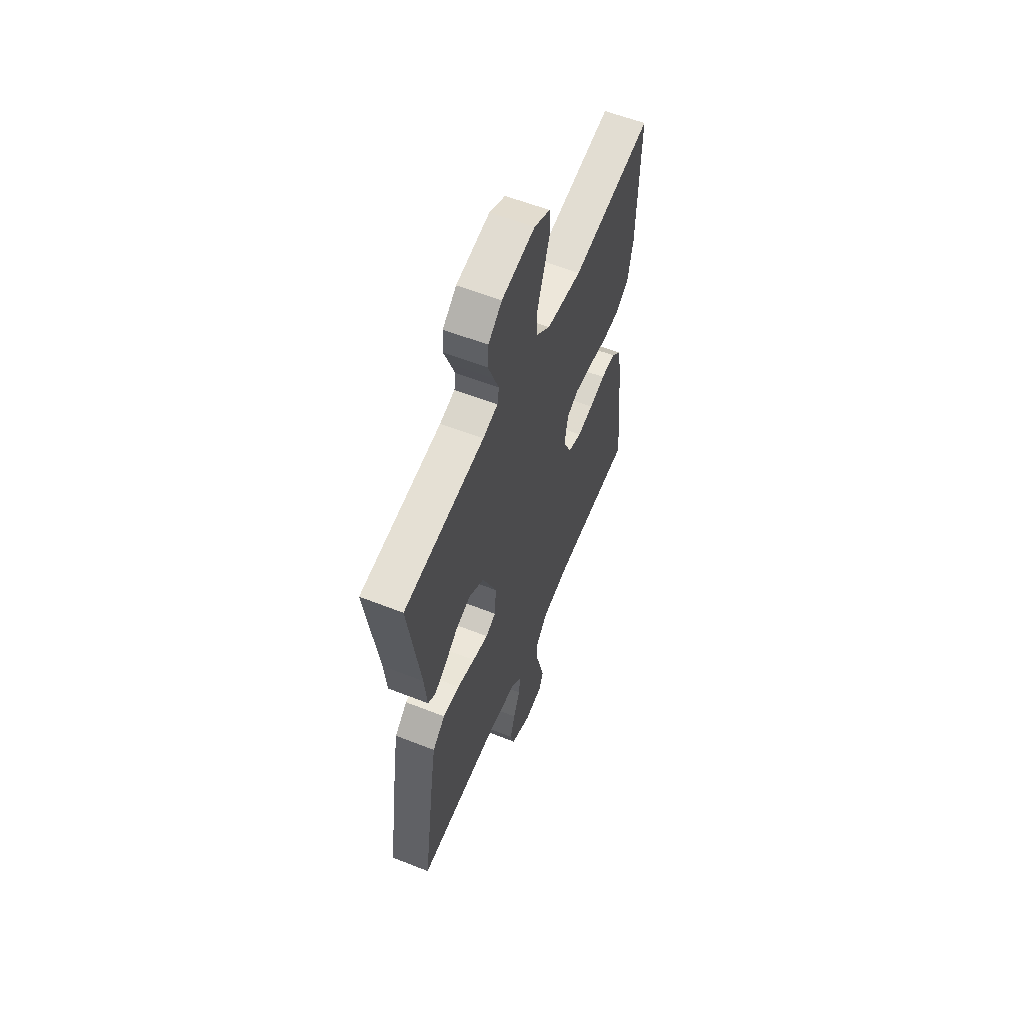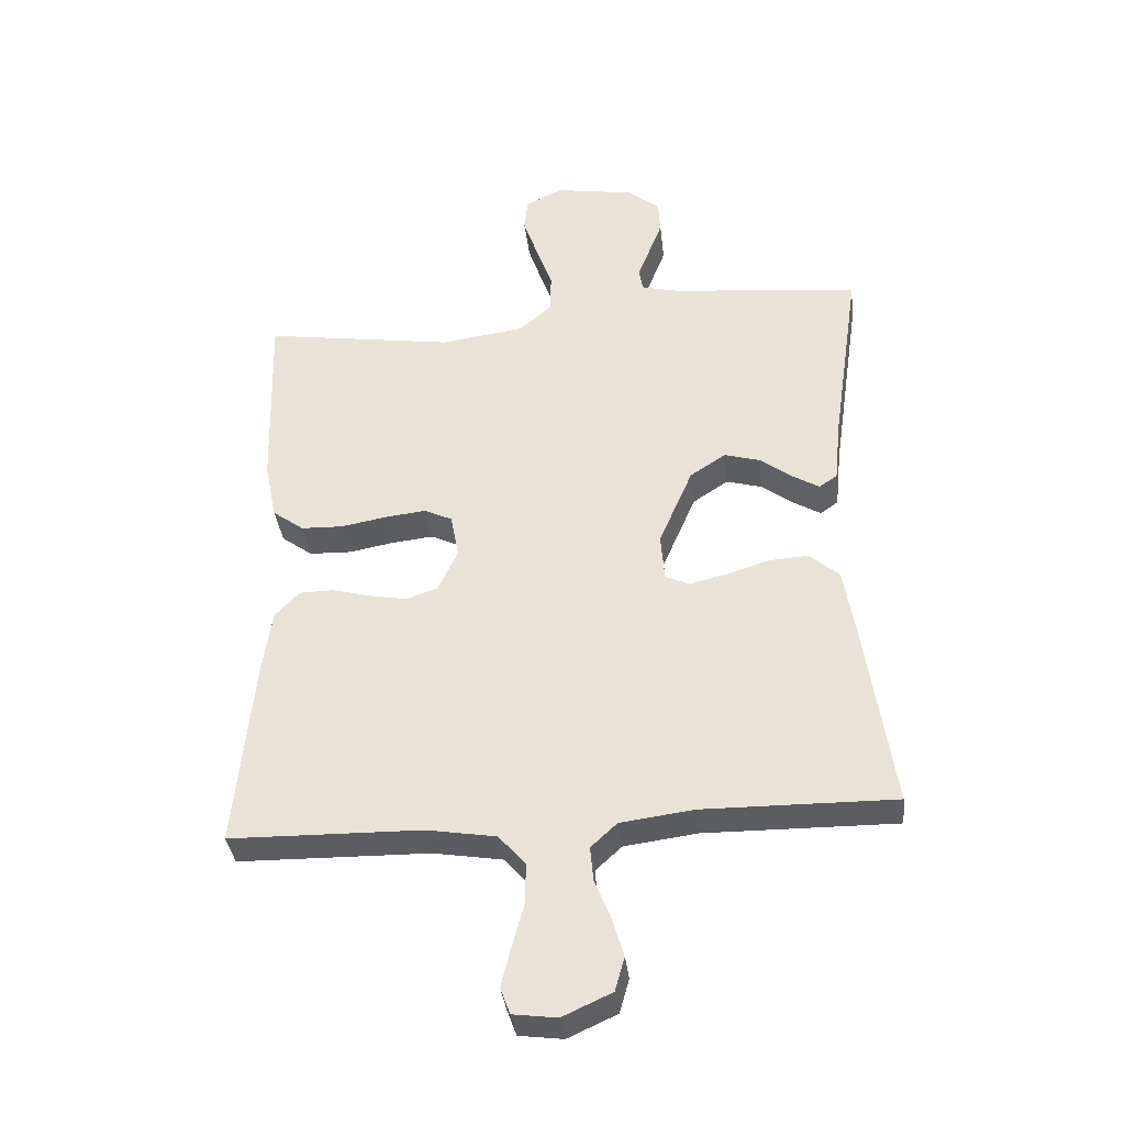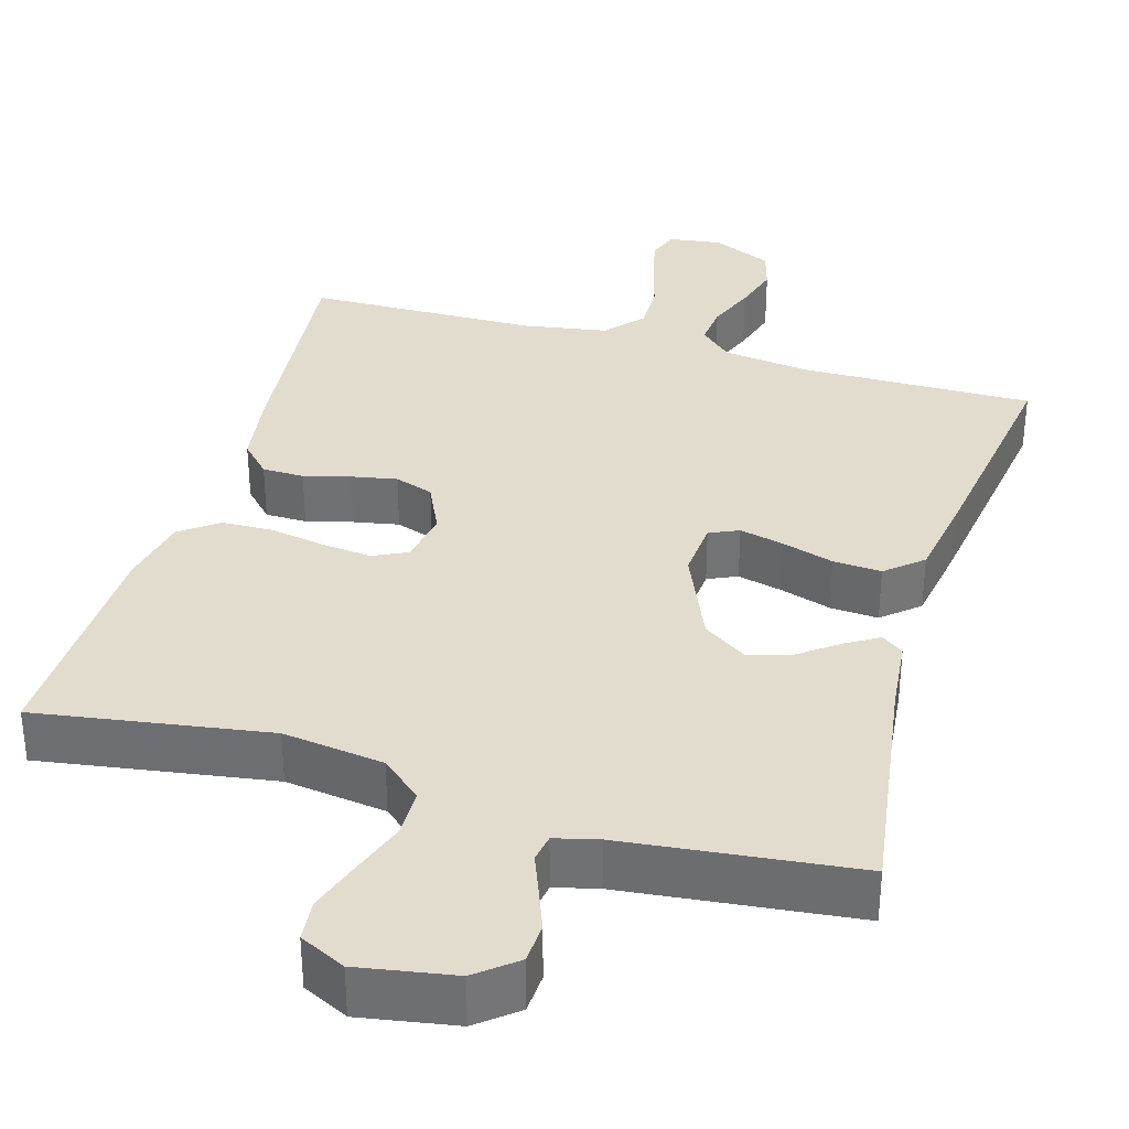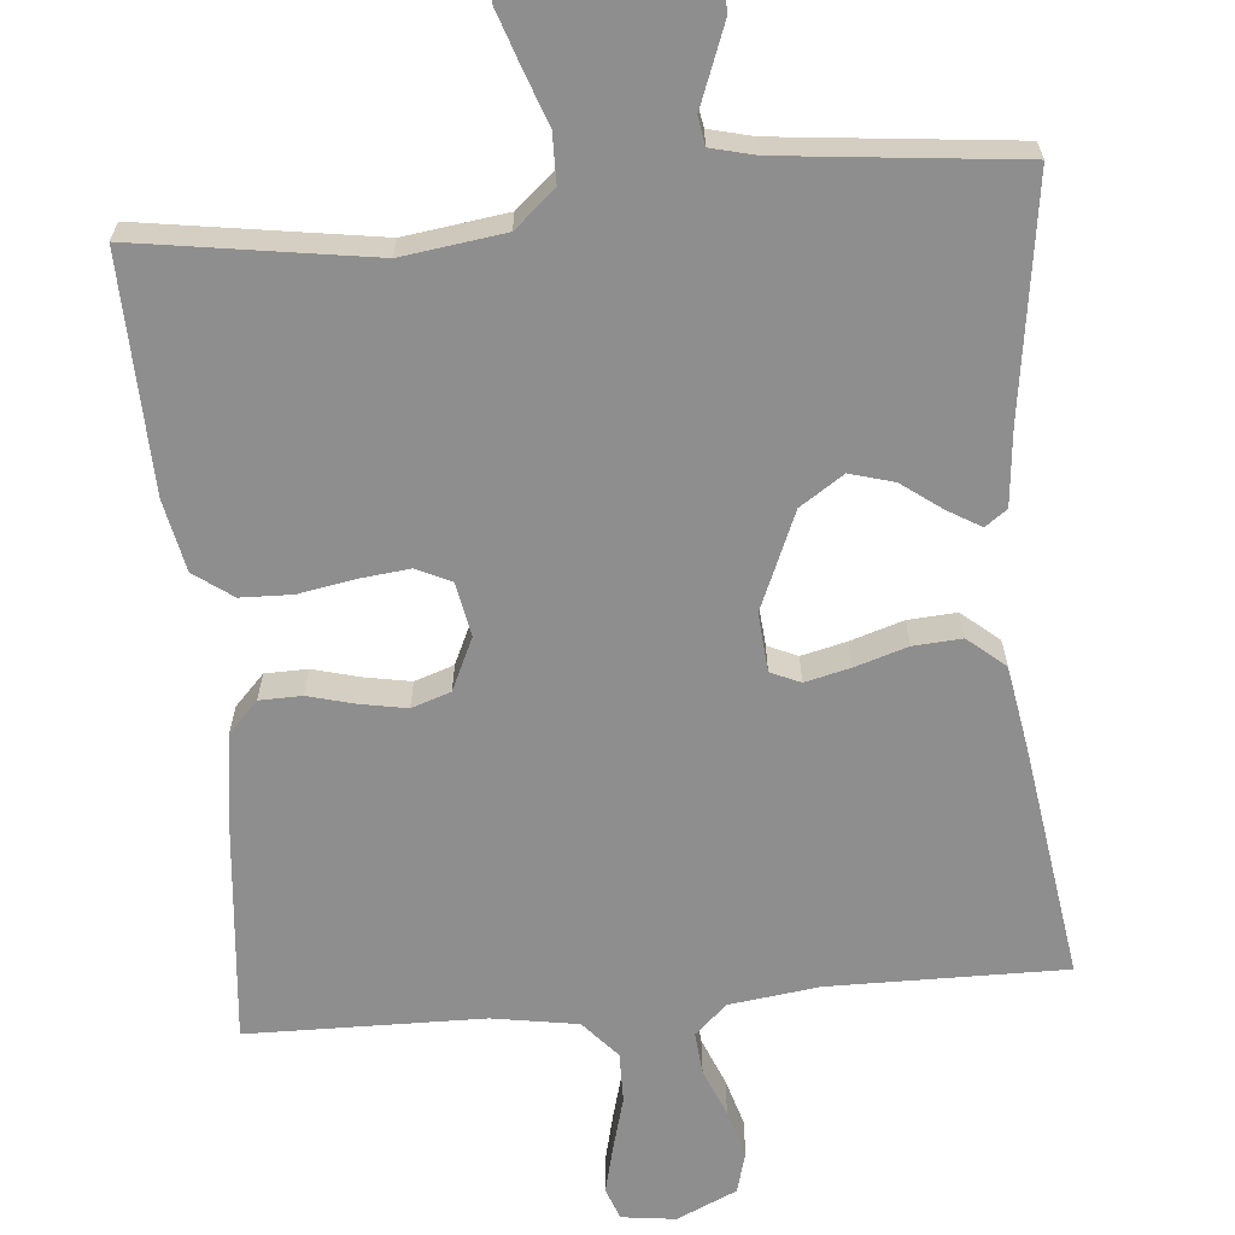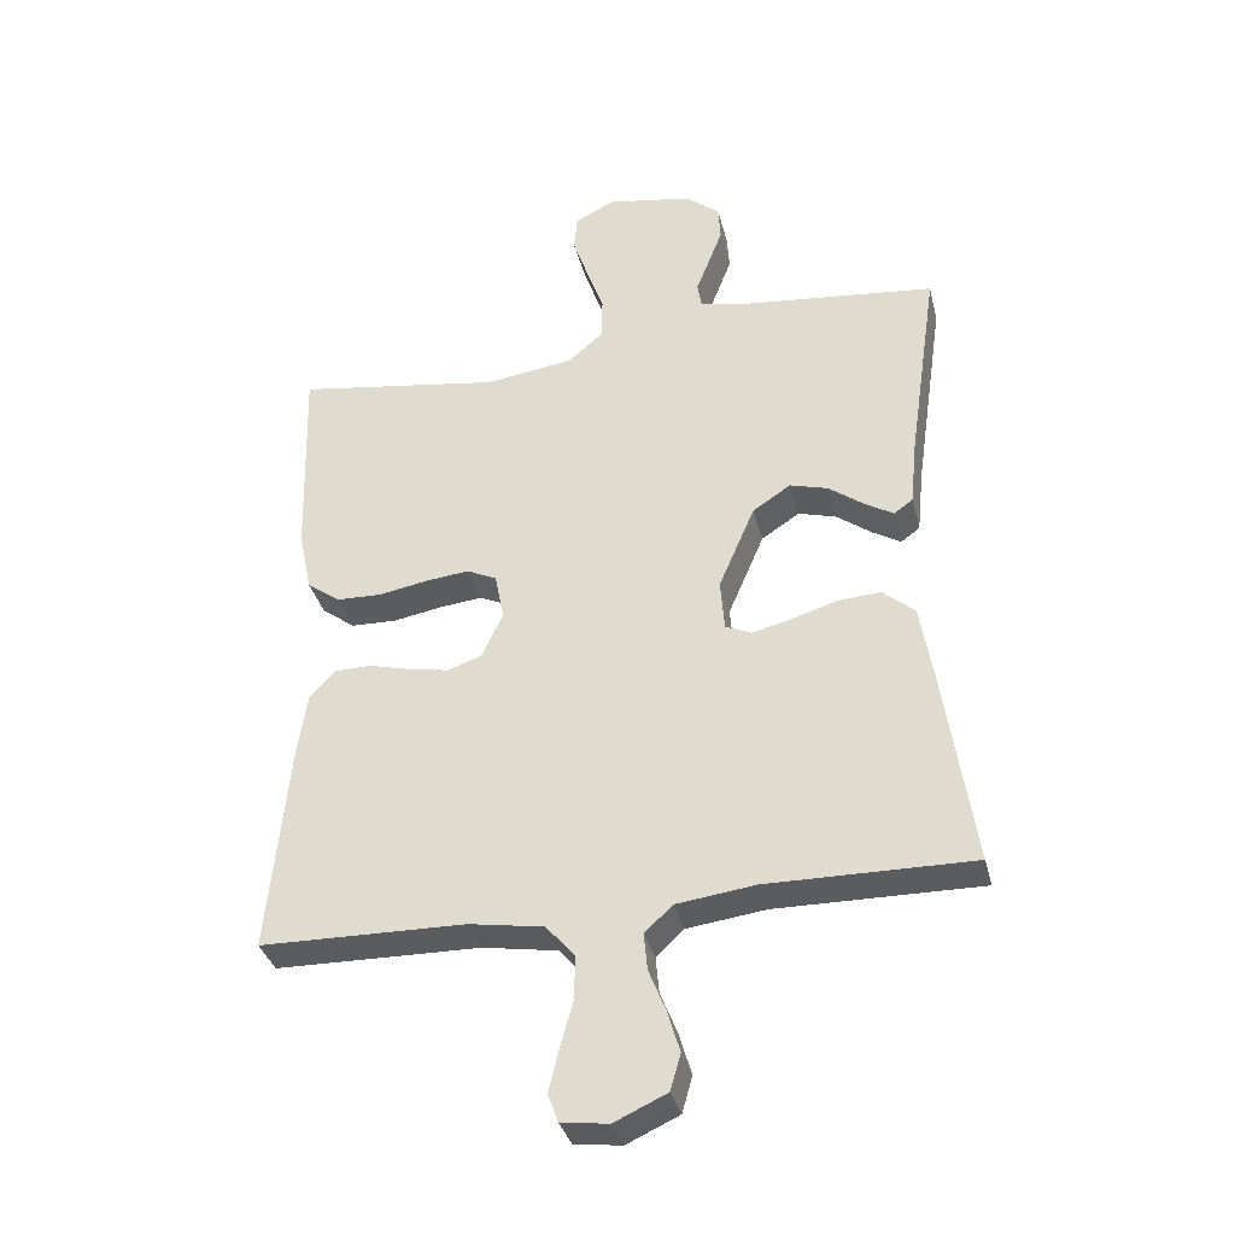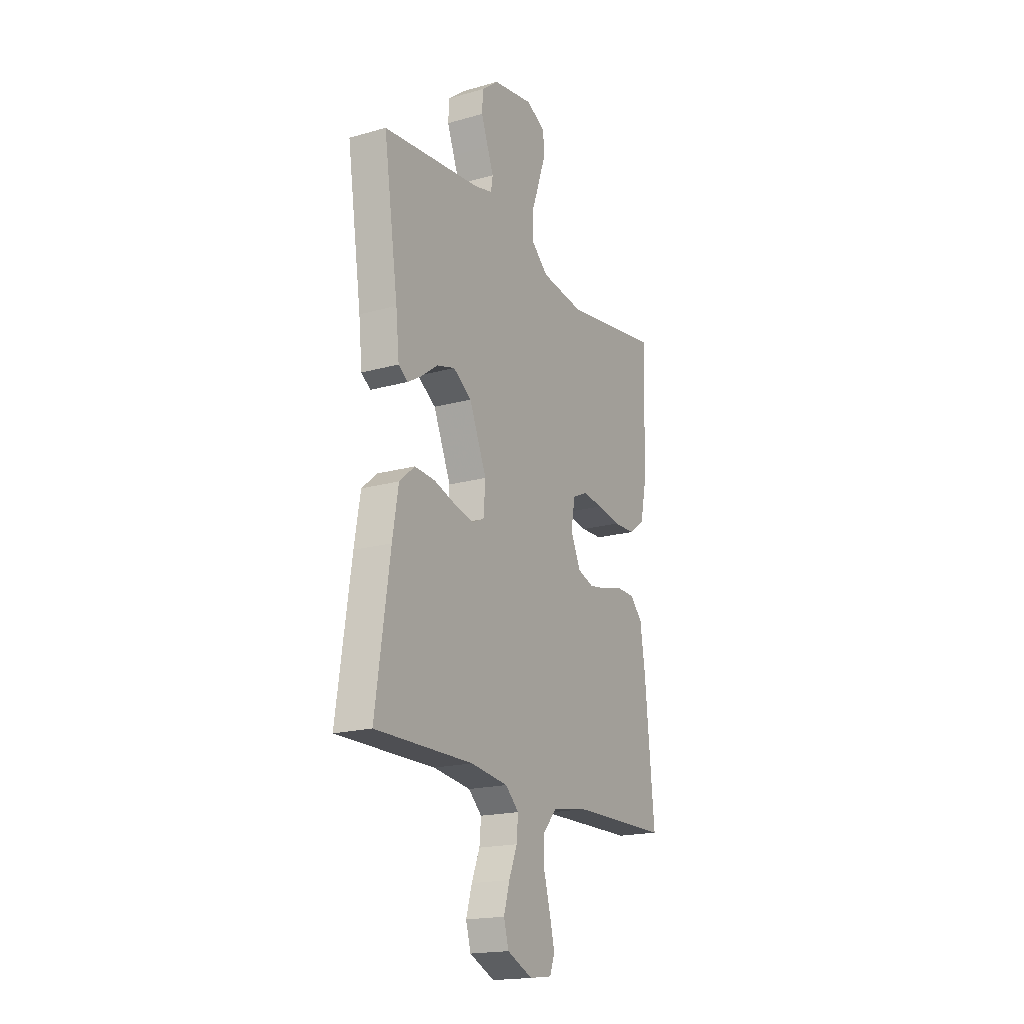
<metadata>
{"format":"obj","ext":"obj","renderer":"f3d","projection":"perspective","resolution":1024,"background":"white","views":[{"elev":58.8,"azim":112.1,"up":"+Z"},{"elev":-36.4,"azim":6.6,"up":"+Z"},{"elev":34.6,"azim":16.2,"up":"+Y"},{"elev":-65.0,"azim":5.2,"up":"+Y"},{"elev":-35.2,"azim":13.7,"up":"+Z"},{"elev":-18.7,"azim":118.3,"up":"+Z"}]}
</metadata>
<code>
v -0.5 0.07 -0.5
v -0.471 0.07 -0.2
v -0.456 0.07 -0.098
v -0.418 0.07 -0.058
v -0.364 0.07 -0.057
v -0.304 0.07 -0.073
v -0.245 0.07 -0.084
v -0.195 0.07 -0.067
v -0.164 0.07 0
v -0.177 0.07 0.069
v -0.221 0.07 0.09
v -0.285 0.07 0.083
v -0.357 0.07 0.07
v -0.423 0.07 0.072
v -0.472 0.07 0.108
v -0.491 0.07 0.2
v -0.5 0.07 0.5
v -0.2 0.07 0.454
v -0.069 0.07 0.472
v -0.017 0.07 0.517
v -0.016 0.07 0.58
v -0.041 0.07 0.65
v -0.064 0.07 0.718
v -0.059 0.07 0.771
v 0 0.07 0.8
v 0.124 0.07 0.779
v 0.175 0.07 0.738
v 0.178 0.07 0.686
v 0.157 0.07 0.631
v 0.138 0.07 0.582
v 0.144 0.07 0.546
v 0.2 0.07 0.532
v 0.5 0.07 0.5
v 0.456 0.07 0.2
v 0.446 0.07 0.102
v 0.418 0.07 0.082
v 0.376 0.07 0.107
v 0.325 0.07 0.145
v 0.269 0.07 0.161
v 0.213 0.07 0.124
v 0.16 0.07 0
v 0.166 0.07 -0.075
v 0.204 0.07 -0.092
v 0.262 0.07 -0.078
v 0.329 0.07 -0.057
v 0.391 0.07 -0.053
v 0.438 0.07 -0.093
v 0.456 0.07 -0.2
v 0.5 0.07 -0.5
v 0.2 0.07 -0.497
v 0.085 0.07 -0.512
v 0.044 0.07 -0.55
v 0.049 0.07 -0.604
v 0.074 0.07 -0.666
v 0.092 0.07 -0.727
v 0.077 0.07 -0.78
v 0 0.07 -0.815
v -0.069 0.07 -0.806
v -0.084 0.07 -0.765
v -0.069 0.07 -0.704
v -0.05 0.07 -0.635
v -0.049 0.07 -0.571
v -0.091 0.07 -0.523
v -0.2 0.07 -0.505
v -0.5 0 -0.5
v -0.471 0 -0.2
v -0.456 0 -0.098
v -0.418 0 -0.058
v -0.364 0 -0.057
v -0.304 0 -0.073
v -0.245 0 -0.084
v -0.195 0 -0.067
v -0.164 0 0
v -0.177 0 0.069
v -0.221 0 0.09
v -0.285 0 0.083
v -0.357 0 0.07
v -0.423 0 0.072
v -0.472 0 0.108
v -0.491 0 0.2
v -0.5 0 0.5
v -0.2 0 0.454
v -0.069 0 0.472
v -0.017 0 0.517
v -0.016 0 0.58
v -0.041 0 0.65
v -0.064 0 0.718
v -0.059 0 0.771
v 0 0 0.8
v 0.124 0 0.779
v 0.175 0 0.738
v 0.178 0 0.686
v 0.157 0 0.631
v 0.138 0 0.582
v 0.144 0 0.546
v 0.2 0 0.532
v 0.5 0 0.5
v 0.456 0 0.2
v 0.446 0 0.102
v 0.418 0 0.082
v 0.376 0 0.107
v 0.325 0 0.145
v 0.269 0 0.161
v 0.213 0 0.124
v 0.16 0 0
v 0.166 0 -0.075
v 0.204 0 -0.092
v 0.262 0 -0.078
v 0.329 0 -0.057
v 0.391 0 -0.053
v 0.438 0 -0.093
v 0.456 0 -0.2
v 0.5 0 -0.5
v 0.2 0 -0.497
v 0.085 0 -0.512
v 0.044 0 -0.55
v 0.049 0 -0.604
v 0.074 0 -0.666
v 0.092 0 -0.727
v 0.077 0 -0.78
v 0 0 -0.815
v -0.069 0 -0.806
v -0.084 0 -0.765
v -0.069 0 -0.704
v -0.05 0 -0.635
v -0.049 0 -0.571
v -0.091 0 -0.523
v -0.2 0 -0.505
f 59 60 61
f 58 59 61
f 57 58 61
f 56 57 61
f 55 56 61
f 54 55 61
f 53 54 61
f 52 53 61 62
f 51 52 62 63
f 48 49 50
f 47 48 50
f 46 47 50
f 45 46 50
f 44 45 50
f 51 63 64
f 50 51 64
f 44 50 64
f 43 44 64
f 36 37 38
f 35 36 38
f 34 35 38
f 34 38 39
f 33 34 39
f 32 33 39
f 31 32 39 40
f 28 29 30
f 27 28 30
f 26 27 30
f 25 26 30
f 24 25 30
f 23 24 30
f 22 23 30
f 21 22 30
f 31 40 41
f 30 31 41
f 21 30 41
f 20 21 41
f 16 17 18
f 15 16 18
f 14 15 18
f 13 14 18
f 12 13 18
f 11 12 18 19
f 20 41 42
f 19 20 42
f 11 19 42
f 10 11 42
f 4 5 6
f 3 4 6
f 2 3 6
f 1 2 6
f 64 1 6
f 64 6 7
f 43 64 7 8
f 9 10 42 43
f 8 9 43
f 125 124 123
f 125 123 122
f 125 122 121
f 125 121 120
f 125 120 119
f 125 119 118
f 125 118 117
f 126 125 117 116
f 127 126 116 115
f 114 113 112
f 114 112 111
f 114 111 110
f 114 110 109
f 114 109 108
f 128 127 115
f 128 115 114
f 128 114 108
f 128 108 107
f 102 101 100
f 102 100 99
f 102 99 98
f 103 102 98
f 103 98 97
f 103 97 96
f 104 103 96 95
f 94 93 92
f 94 92 91
f 94 91 90
f 94 90 89
f 94 89 88
f 94 88 87
f 94 87 86
f 94 86 85
f 105 104 95
f 105 95 94
f 105 94 85
f 105 85 84
f 82 81 80
f 82 80 79
f 82 79 78
f 82 78 77
f 82 77 76
f 83 82 76 75
f 106 105 84
f 106 84 83
f 106 83 75
f 106 75 74
f 70 69 68
f 70 68 67
f 70 67 66
f 70 66 65
f 70 65 128
f 71 70 128
f 72 71 128 107
f 107 106 74 73
f 107 73 72
f 1 65 66 2
f 2 66 67 3
f 3 67 68 4
f 4 68 69 5
f 5 69 70 6
f 6 70 71 7
f 7 71 72 8
f 8 72 73 9
f 9 73 74 10
f 10 74 75 11
f 11 75 76 12
f 12 76 77 13
f 13 77 78 14
f 14 78 79 15
f 15 79 80 16
f 16 80 81 17
f 17 81 82 18
f 18 82 83 19
f 19 83 84 20
f 20 84 85 21
f 21 85 86 22
f 22 86 87 23
f 23 87 88 24
f 24 88 89 25
f 25 89 90 26
f 26 90 91 27
f 27 91 92 28
f 28 92 93 29
f 29 93 94 30
f 30 94 95 31
f 31 95 96 32
f 32 96 97 33
f 33 97 98 34
f 34 98 99 35
f 35 99 100 36
f 36 100 101 37
f 37 101 102 38
f 38 102 103 39
f 39 103 104 40
f 40 104 105 41
f 41 105 106 42
f 42 106 107 43
f 43 107 108 44
f 44 108 109 45
f 45 109 110 46
f 46 110 111 47
f 47 111 112 48
f 48 112 113 49
f 49 113 114 50
f 50 114 115 51
f 51 115 116 52
f 52 116 117 53
f 53 117 118 54
f 54 118 119 55
f 55 119 120 56
f 56 120 121 57
f 57 121 122 58
f 58 122 123 59
f 59 123 124 60
f 60 124 125 61
f 61 125 126 62
f 62 126 127 63
f 63 127 128 64
f 64 128 65 1

</code>
